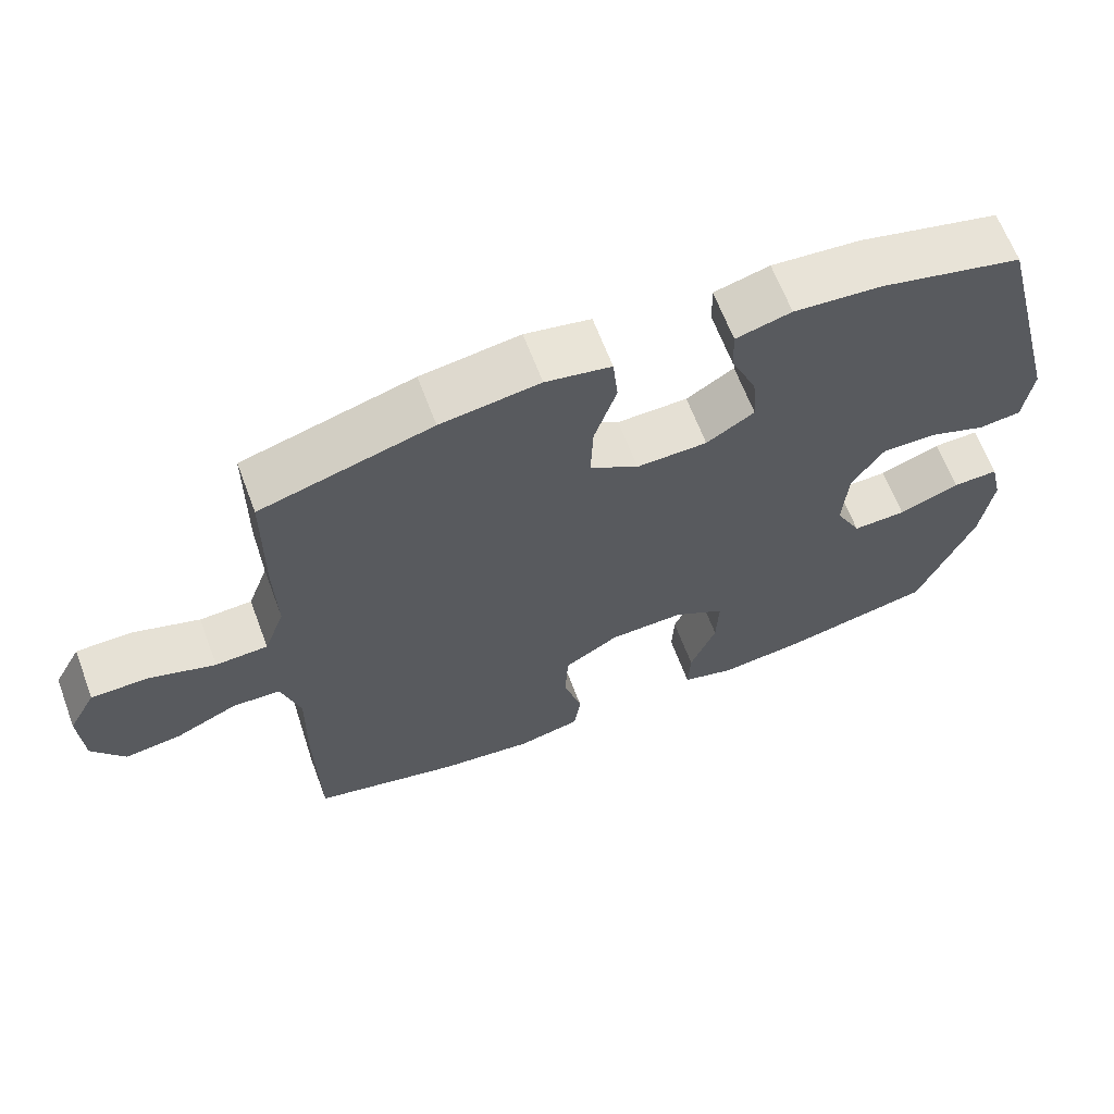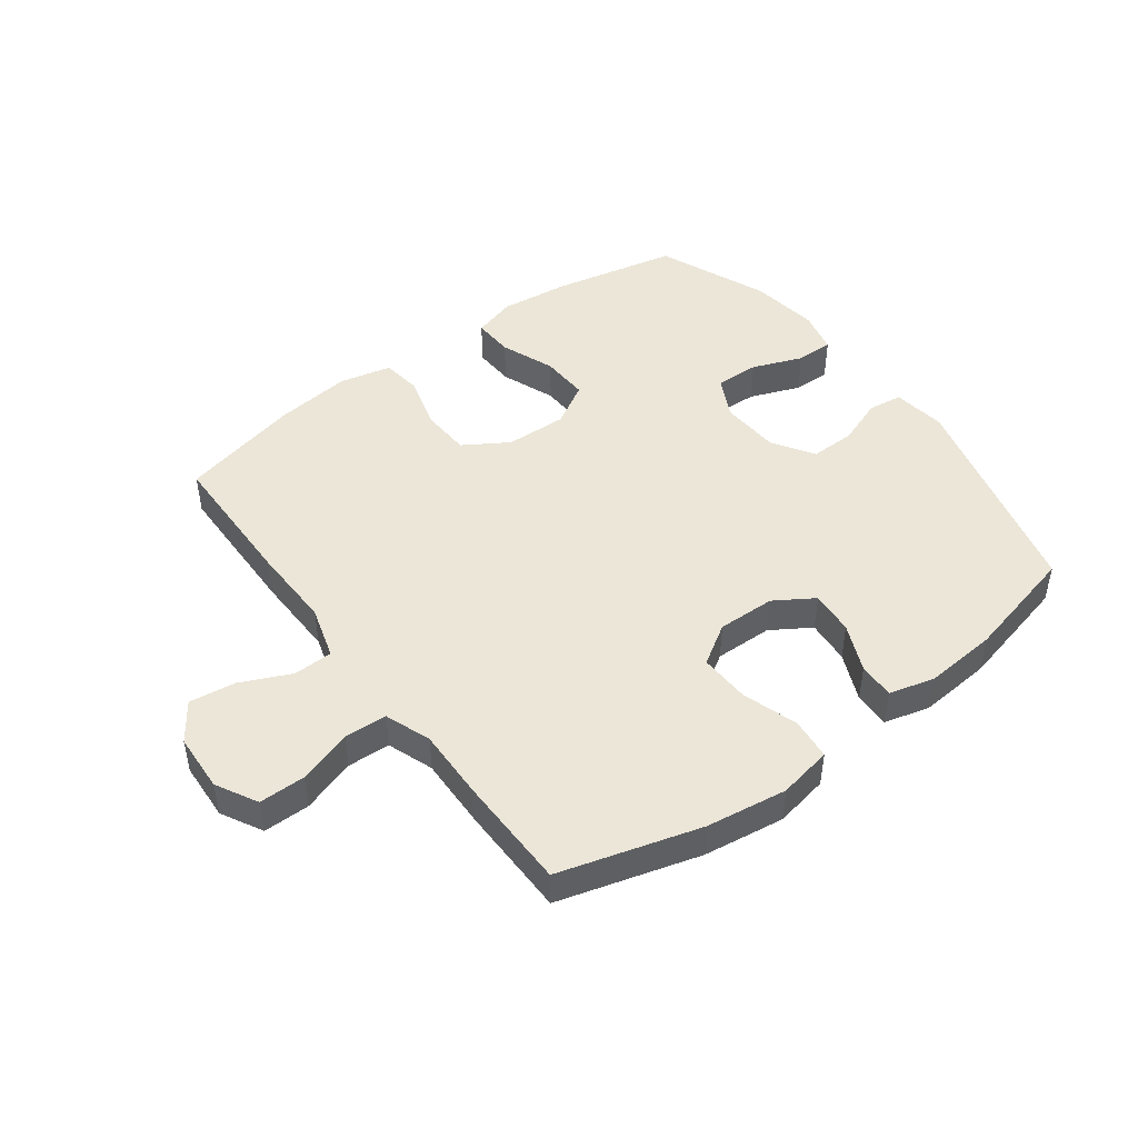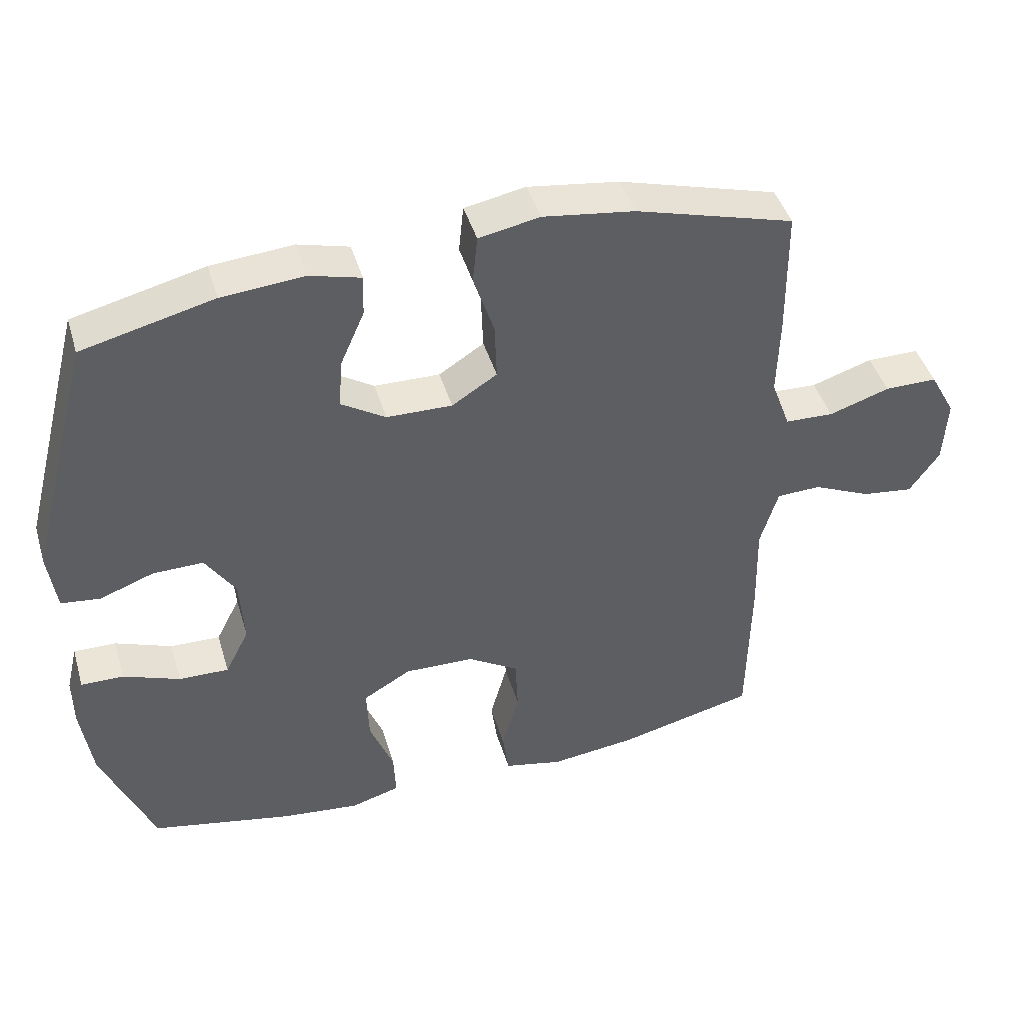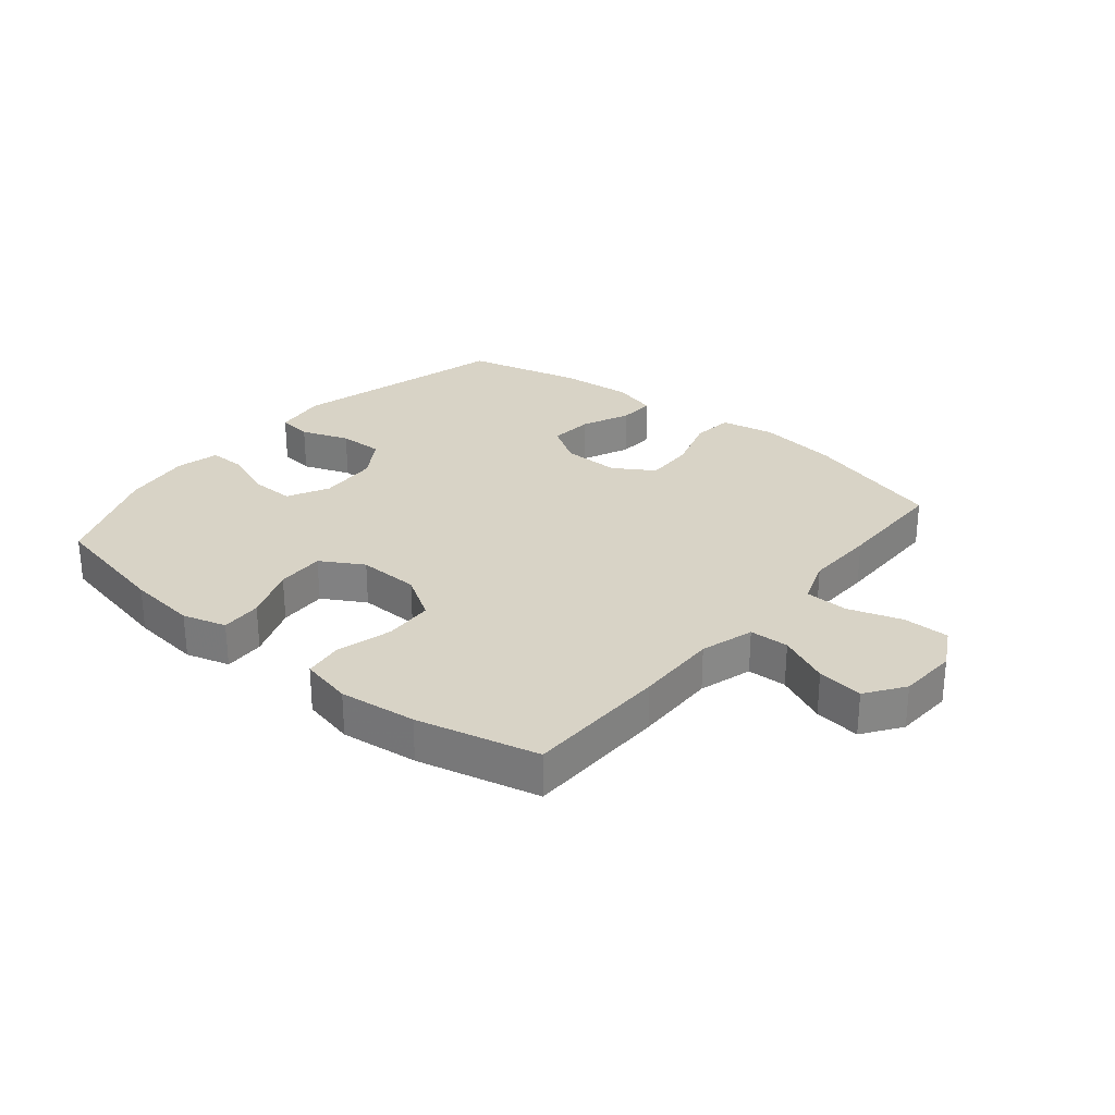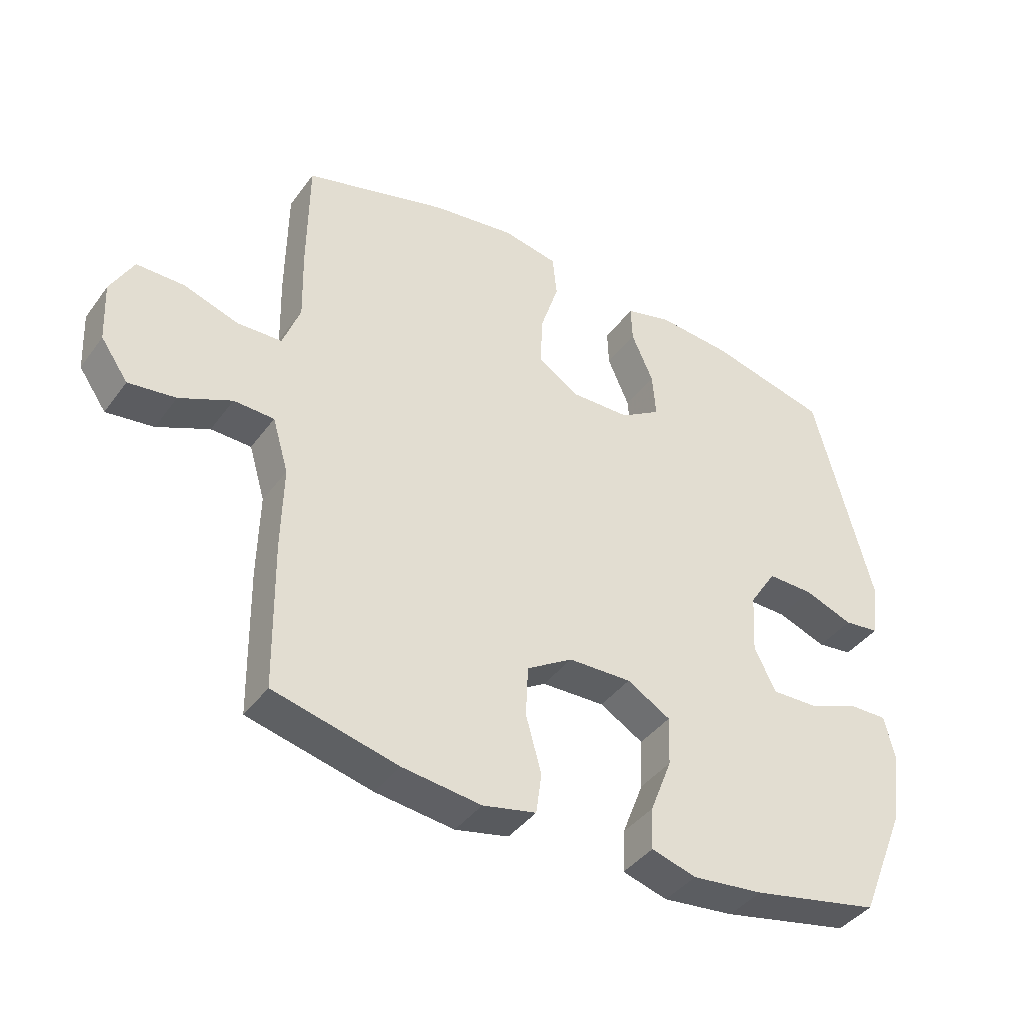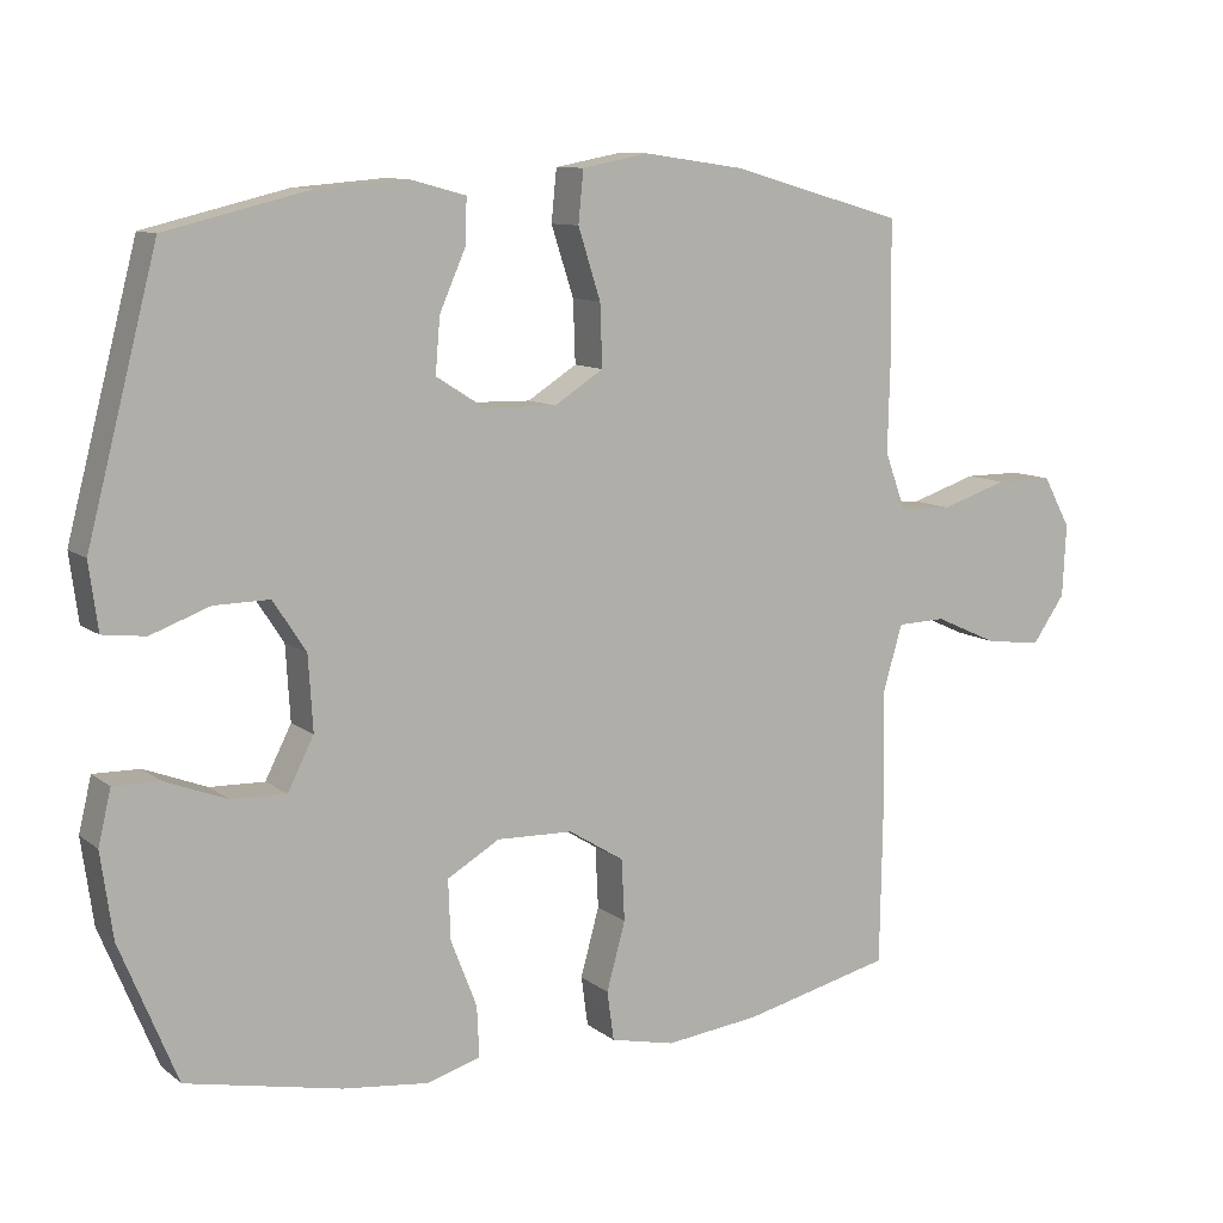
<metadata>
{"format":"obj","ext":"obj","renderer":"f3d","projection":"perspective","resolution":1024,"background":"white","views":[{"elev":64.7,"azim":-20.6,"up":"+Z"},{"elev":46.6,"azim":-36.6,"up":"+Y"},{"elev":44.2,"azim":163.6,"up":"+Z"},{"elev":28.0,"azim":-140.4,"up":"+Y"},{"elev":-40.8,"azim":-32.8,"up":"+Z"},{"elev":10.1,"azim":150.9,"up":"+Z"}]}
</metadata>
<code>
v 0.5 0.07 0.5
v 0.594 0.07 0.138
v 0.582 0.07 0.049
v 0.525 0.07 0.042
v 0.446 0.07 0.071
v 0.372 0.07 0.072
v 0.328 0.07 0.004
v 0.322 0.07 -0.095
v 0.357 0.07 -0.164
v 0.43 0.07 -0.162
v 0.513 0.07 -0.13
v 0.575 0.07 -0.129
v 0.592 0.07 -0.201
v 0.576 0.07 -0.315
v 0.5 0.07 -0.5
v 0.293 0.07 -0.543
v 0.178 0.07 -0.556
v 0.106 0.07 -0.535
v 0.109 0.07 -0.467
v 0.144 0.07 -0.377
v 0.147 0.07 -0.297
v 0.077 0.07 -0.256
v -0.025 0.07 -0.259
v -0.099 0.07 -0.305
v -0.103 0.07 -0.387
v -0.078 0.07 -0.478
v -0.087 0.07 -0.544
v -0.173 0.07 -0.563
v -0.3 0.07 -0.548
v -0.5 0.07 -0.5
v -0.504 0.07 -0.263
v -0.501 0.07 -0.126
v -0.527 0.07 -0.038
v -0.592 0.07 -0.036
v -0.676 0.07 -0.074
v -0.752 0.07 -0.084
v -0.796 0.07 -0.021
v -0.801 0.07 0.076
v -0.764 0.07 0.144
v -0.687 0.07 0.144
v -0.598 0.07 0.115
v -0.527 0.07 0.118
v -0.499 0.07 0.194
v -0.502 0.07 0.311
v -0.5 0.07 0.5
v -0.268 0.07 0.566
v -0.134 0.07 0.585
v -0.045 0.07 0.568
v -0.038 0.07 0.499
v -0.068 0.07 0.406
v -0.071 0.07 0.323
v -0.005 0.07 0.281
v 0.091 0.07 0.283
v 0.156 0.07 0.324
v 0.15 0.07 0.397
v 0.115 0.07 0.477
v 0.113 0.07 0.537
v 0.188 0.07 0.557
v 0.308 0.07 0.547
v 0.5 0 0.5
v 0.594 0 0.138
v 0.582 0 0.049
v 0.525 0 0.042
v 0.446 0 0.071
v 0.372 0 0.072
v 0.328 0 0.004
v 0.322 0 -0.095
v 0.357 0 -0.164
v 0.43 0 -0.162
v 0.513 0 -0.13
v 0.575 0 -0.129
v 0.592 0 -0.201
v 0.576 0 -0.315
v 0.5 0 -0.5
v 0.293 0 -0.543
v 0.178 0 -0.556
v 0.106 0 -0.535
v 0.109 0 -0.467
v 0.144 0 -0.377
v 0.147 0 -0.297
v 0.077 0 -0.256
v -0.025 0 -0.259
v -0.099 0 -0.305
v -0.103 0 -0.387
v -0.078 0 -0.478
v -0.087 0 -0.544
v -0.173 0 -0.563
v -0.3 0 -0.548
v -0.5 0 -0.5
v -0.504 0 -0.263
v -0.501 0 -0.126
v -0.527 0 -0.038
v -0.592 0 -0.036
v -0.676 0 -0.074
v -0.752 0 -0.084
v -0.796 0 -0.021
v -0.801 0 0.076
v -0.764 0 0.144
v -0.687 0 0.144
v -0.598 0 0.115
v -0.527 0 0.118
v -0.499 0 0.194
v -0.502 0 0.311
v -0.5 0 0.5
v -0.268 0 0.566
v -0.134 0 0.585
v -0.045 0 0.568
v -0.038 0 0.499
v -0.068 0 0.406
v -0.071 0 0.323
v -0.005 0 0.281
v 0.091 0 0.283
v 0.156 0 0.324
v 0.15 0 0.397
v 0.115 0 0.477
v 0.113 0 0.537
v 0.188 0 0.557
v 0.308 0 0.547
f 3 4 5
f 2 3 5
f 1 2 5
f 59 1 5
f 58 59 5
f 57 58 5
f 56 57 5
f 55 56 5
f 54 55 5 6
f 53 54 6 7
f 52 53 7 8
f 51 52 8 9
f 48 49 50
f 47 48 50
f 46 47 50
f 45 46 50
f 44 45 50
f 43 44 50
f 42 43 50 51
f 39 40 41
f 38 39 41
f 37 38 41
f 36 37 41
f 35 36 41
f 34 35 41
f 33 34 41 42
f 42 51 9
f 33 42 9
f 32 33 9
f 30 31 32
f 29 30 32
f 28 29 32
f 27 28 32
f 26 27 32
f 25 26 32
f 18 19 20
f 17 18 20
f 16 17 20
f 15 16 20
f 14 15 20
f 13 14 20
f 12 13 20
f 11 12 20
f 10 11 20
f 9 10 20 21
f 24 25 32
f 23 24 32
f 22 23 32 9
f 9 21 22
f 64 63 62
f 64 62 61
f 64 61 60
f 64 60 118
f 64 118 117
f 64 117 116
f 64 116 115
f 64 115 114
f 65 64 114 113
f 66 65 113 112
f 67 66 112 111
f 68 67 111 110
f 109 108 107
f 109 107 106
f 109 106 105
f 109 105 104
f 109 104 103
f 109 103 102
f 110 109 102 101
f 100 99 98
f 100 98 97
f 100 97 96
f 100 96 95
f 100 95 94
f 100 94 93
f 101 100 93 92
f 68 110 101
f 68 101 92
f 68 92 91
f 91 90 89
f 91 89 88
f 91 88 87
f 91 87 86
f 91 86 85
f 91 85 84
f 79 78 77
f 79 77 76
f 79 76 75
f 79 75 74
f 79 74 73
f 79 73 72
f 79 72 71
f 79 71 70
f 79 70 69
f 80 79 69 68
f 91 84 83
f 91 83 82
f 68 91 82 81
f 81 80 68
f 1 60 61 2
f 2 61 62 3
f 3 62 63 4
f 4 63 64 5
f 5 64 65 6
f 6 65 66 7
f 7 66 67 8
f 8 67 68 9
f 9 68 69 10
f 10 69 70 11
f 11 70 71 12
f 12 71 72 13
f 13 72 73 14
f 14 73 74 15
f 15 74 75 16
f 16 75 76 17
f 17 76 77 18
f 18 77 78 19
f 19 78 79 20
f 20 79 80 21
f 21 80 81 22
f 22 81 82 23
f 23 82 83 24
f 24 83 84 25
f 25 84 85 26
f 26 85 86 27
f 27 86 87 28
f 28 87 88 29
f 29 88 89 30
f 30 89 90 31
f 31 90 91 32
f 32 91 92 33
f 33 92 93 34
f 34 93 94 35
f 35 94 95 36
f 36 95 96 37
f 37 96 97 38
f 38 97 98 39
f 39 98 99 40
f 40 99 100 41
f 41 100 101 42
f 42 101 102 43
f 43 102 103 44
f 44 103 104 45
f 45 104 105 46
f 46 105 106 47
f 47 106 107 48
f 48 107 108 49
f 49 108 109 50
f 50 109 110 51
f 51 110 111 52
f 52 111 112 53
f 53 112 113 54
f 54 113 114 55
f 55 114 115 56
f 56 115 116 57
f 57 116 117 58
f 58 117 118 59
f 59 118 60 1

</code>
